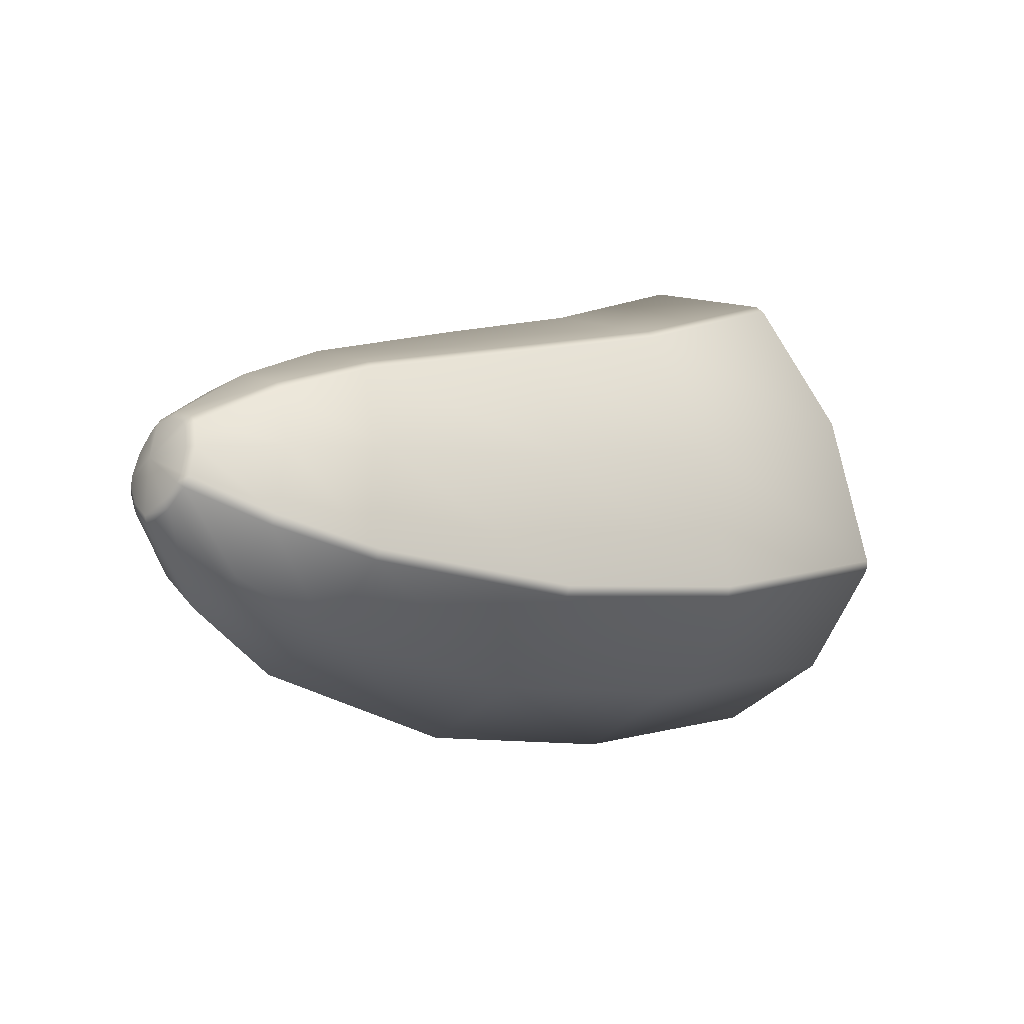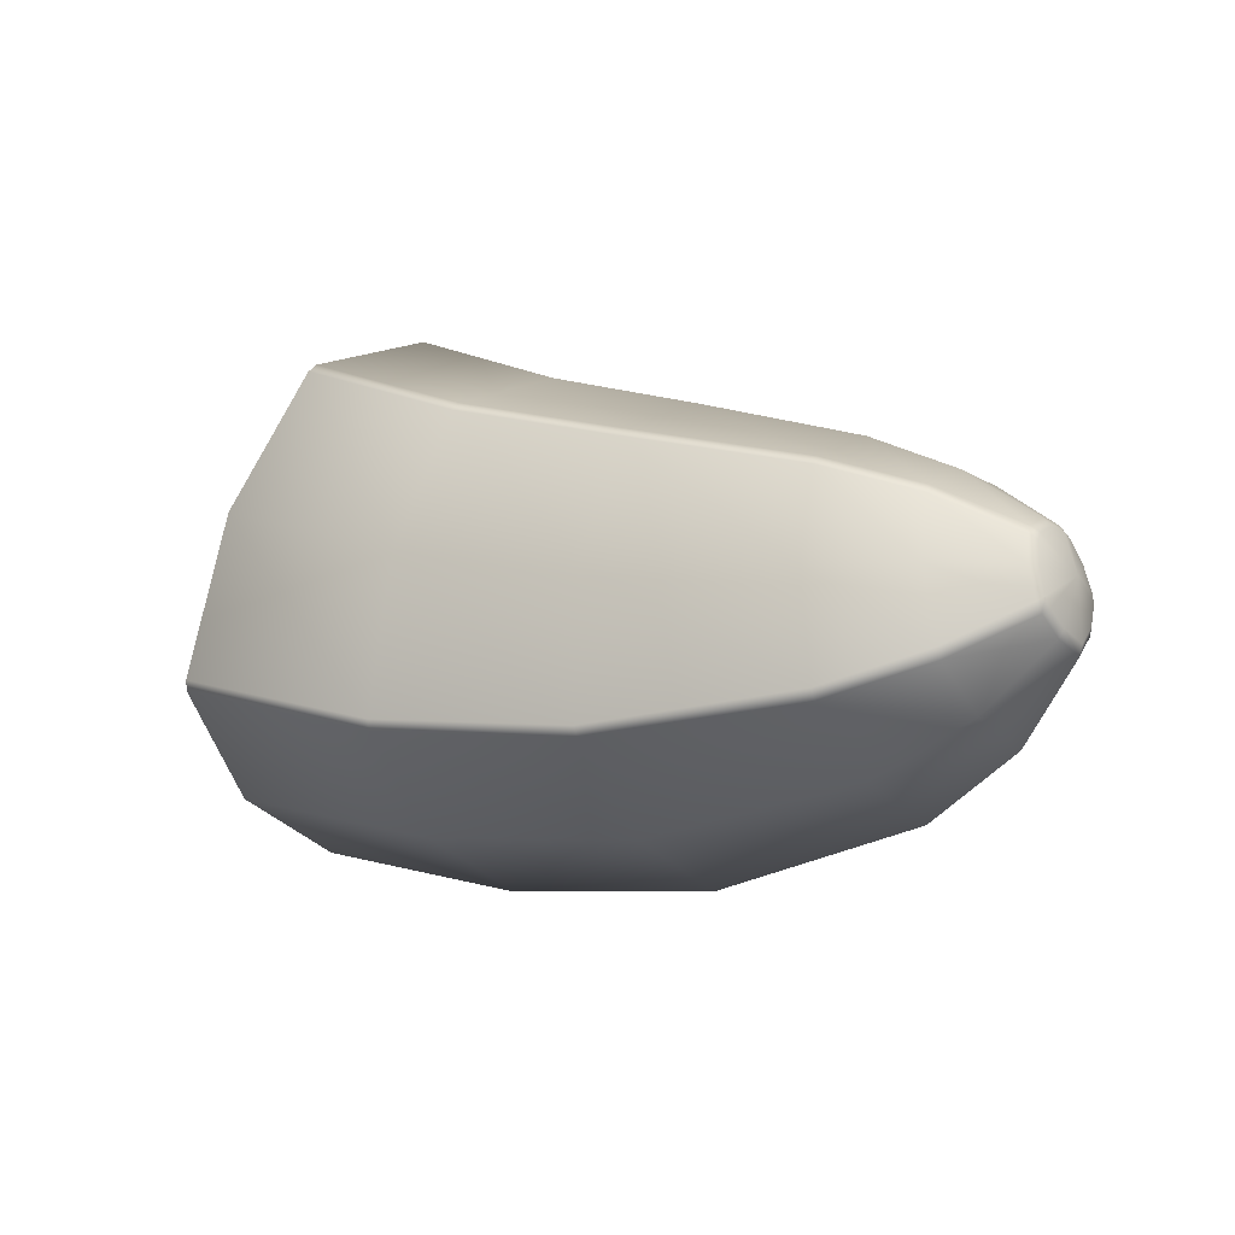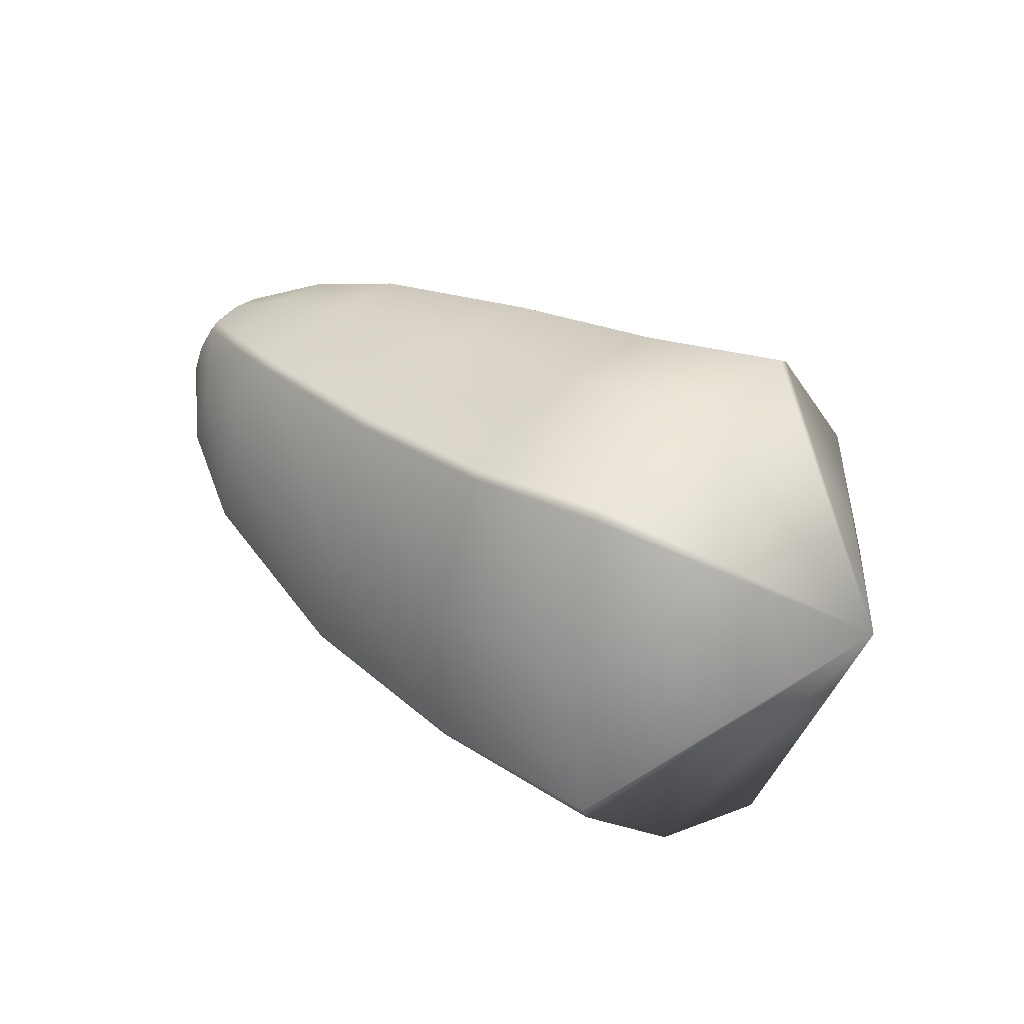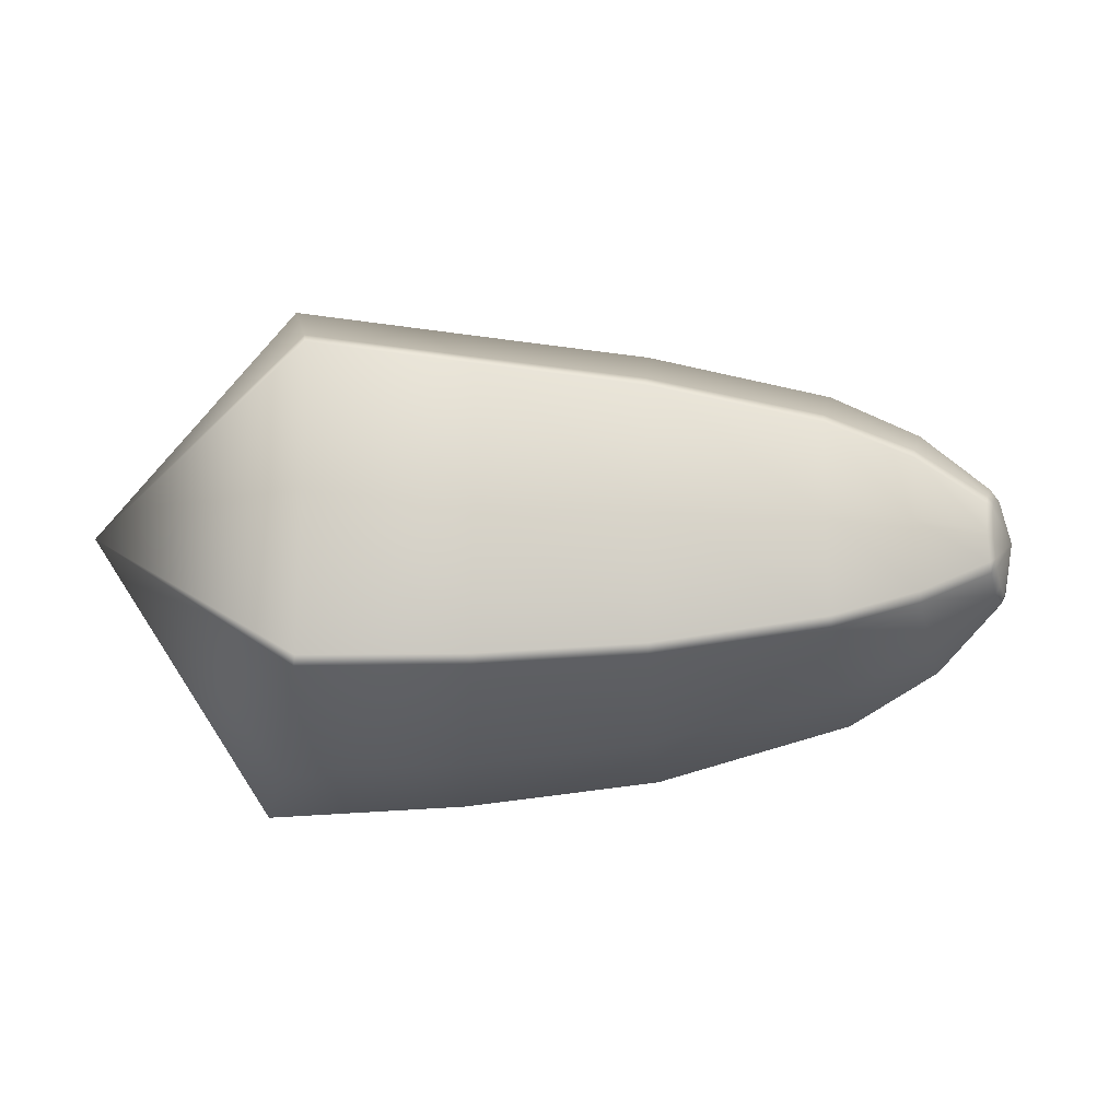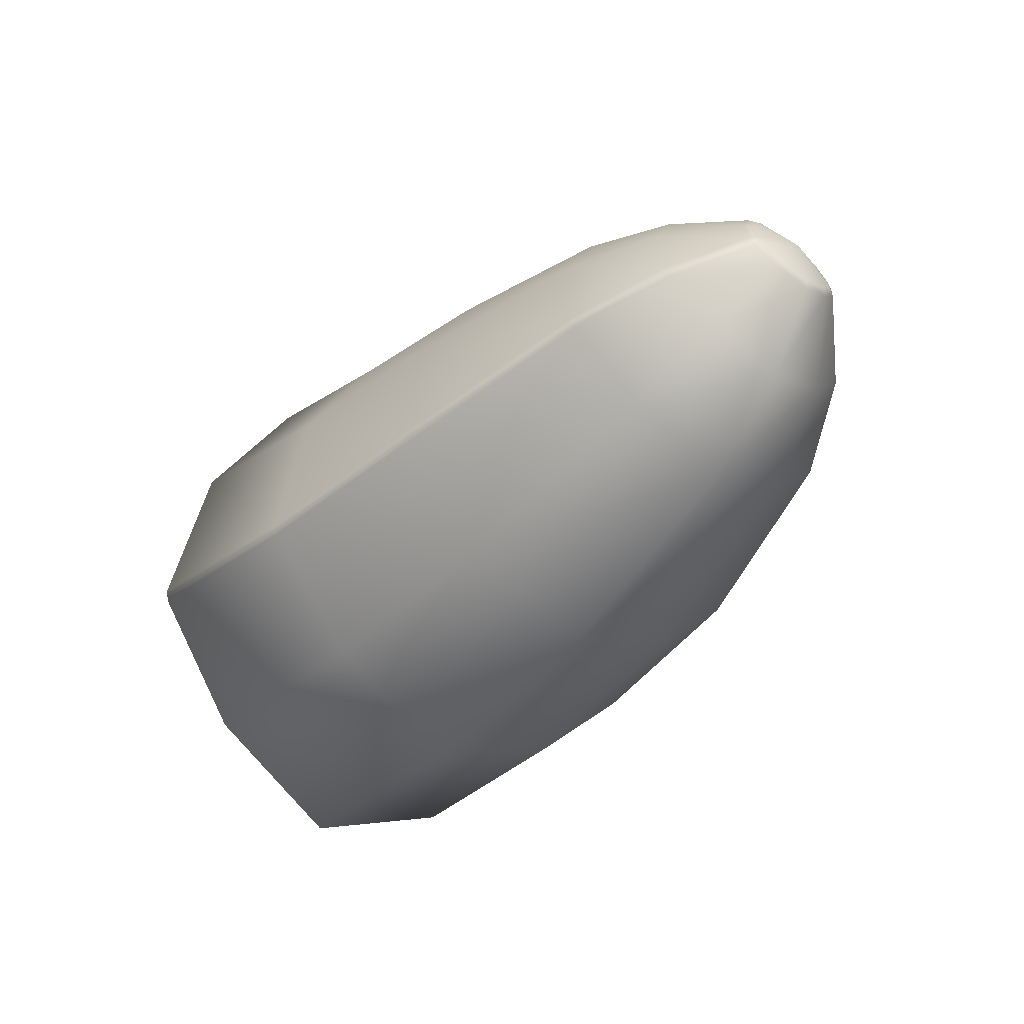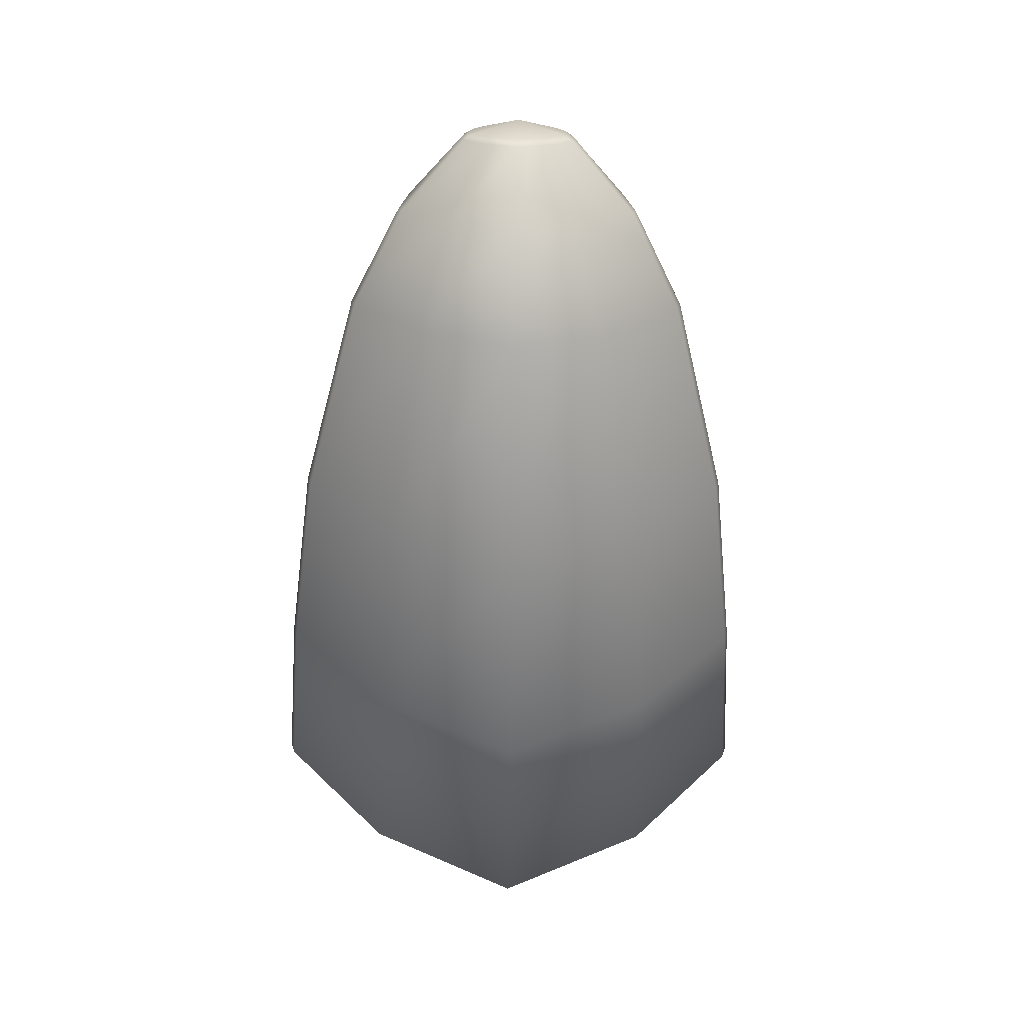
<metadata>
{"format":"obj","ext":"obj","renderer":"f3d","projection":"perspective","resolution":1024,"background":"white","views":[{"elev":-2.1,"azim":-38.5,"up":"+Y"},{"elev":1.8,"azim":-146.8,"up":"+Y"},{"elev":41.0,"azim":39.4,"up":"+Y"},{"elev":-15.6,"azim":-177.8,"up":"+Z"},{"elev":-42.1,"azim":-129.2,"up":"+Y"},{"elev":-54.5,"azim":-90.8,"up":"+Y"}]}
</metadata>
<code>
g default
v -0.9386 0.02909 0.1152
v -0.9386 0.02909 -0.1167
v -0.8119 0.131 -0.2705
v -0.7661 0.3216 -0.000754
v -0.8119 0.131 0.269
v -0.5964 0.1247 -0.3779
v -0.5493 0.3947 -0.000753
v -0.5964 0.1247 0.3764
v -0.1477 0.1195 -0.4914
v -0.134 0.4756 -0.000751
v -0.1477 0.1195 0.4898
v 0.2941 0.1521 -0.5452
v 0.2563 0.5458 -0.00075
v 0.2941 0.1521 0.5437
v 0.7266 0.2358 -0.5789
v 0.6309 0.6448 -0.000748
v 0.7266 0.2358 0.5774
v 1.198 0.2302 -0.000745
v -0.7783 0.2715 -0.1887
v -0.7744 0.2877 -0.1658
v -0.7744 0.2877 0.1643
v -0.7783 0.2715 0.1872
v -0.8515 -0.03381 0.2892
v -0.8577 -0.06001 0.2803
v -0.8577 -0.06001 -0.2819
v -0.8515 -0.03381 -0.2907
v -0.5607 0.3295 -0.2605
v -0.5579 0.3459 -0.2377
v -0.5579 0.3459 0.2362
v -0.5607 0.3295 0.259
v -0.6382 -0.1144 0.4054
v -0.6427 -0.1409 0.3965
v -0.6427 -0.1409 -0.398
v -0.6382 -0.1144 -0.4069
v -0.1372 0.3937 -0.3364
v -0.1365 0.4104 -0.3135
v -0.1365 0.4104 0.312
v -0.1372 0.3937 0.3349
v -0.1601 -0.2006 0.5281
v -0.1611 -0.2275 0.5192
v -0.1611 -0.2275 -0.5207
v -0.1601 -0.2006 -0.5296
v 0.2648 0.4567 -0.3724
v 0.2632 0.4734 -0.3495
v 0.2632 0.4734 0.348
v 0.2648 0.4567 0.3709
v 0.3289 -0.2034 0.5864
v 0.3316 -0.2302 0.5775
v 0.3316 -0.2302 -0.579
v 0.3289 -0.2034 -0.5879
v 0.6524 0.5531 -0.3949
v 0.6485 0.5693 -0.372
v 0.6485 0.5693 0.3705
v 0.6524 0.5531 0.3934
v 0.8133 -0.1344 0.6227
v 0.8194 -0.1606 0.6139
v 0.8194 -0.1606 -0.6153
v 0.8133 -0.1344 -0.6242
v -1.026 0.1041 -0.000756
v -0.9547 0.2044 -0.07381
v -0.971 0.1907 -0.06195
v -0.9752 0.1762 -0.08263
v -0.9594 0.1884 -0.09654
v -0.9594 0.1884 0.09503
v -0.9752 0.1762 0.08112
v -0.971 0.1907 0.06044
v -0.9547 0.2044 0.0723
v -1.005 0.02932 0.1311
v -1.015 0.04094 0.1115
v -1.008 0.06443 0.1195
v -0.9979 0.05514 0.1401
v -0.9979 0.05514 -0.1417
v -1.008 0.06443 -0.121
v -1.015 0.04094 -0.113
v -1.005 0.02932 -0.1327
v -0.9765 0.128 -0.1329
v -0.99 0.1257 -0.1129
v -0.9499 0.2202 -0.000755
v -0.9673 0.2035 -0.000755
v -0.9765 0.128 0.1314
v -0.9901 0.1257 0.1114
v -0.886 -0.1774 0.166
v -0.9046 -0.255 -0.000755
v -0.6727 -0.3121 0.2324
v -0.6918 -0.4217 -0.000754
v -0.1699 -0.4569 0.3025
v -0.1755 -0.6014 -0.000752
v 0.3553 -0.485 0.3357
v 0.3706 -0.6448 -0.000749
v 0.8816 -0.4259 0.3566
v 0.9204 -0.5919 -0.000747
v -1.02 -0.02123 0.08092
v -1.027 -0.001308 0.0689
v -1.031 -0.05967 -0.000756
v -1.037 -0.03411 -0.000756
v -0.886 -0.1774 -0.1675
v -0.6727 -0.3121 -0.2339
v -0.1699 -0.4569 -0.304
v 0.3553 -0.485 -0.3372
v 0.8816 -0.4259 -0.3581
v -1.02 -0.02123 -0.08243
v -1.027 -0.001308 -0.07041
g FoodShortLUpperLeg
f 19 20 28 27
f 21 22 30 29
f 23 24 32 31
f 25 26 34 33
f 27 28 36 35
f 29 30 38 37
f 31 32 40 39
f 33 34 42 41
f 35 36 44 43
f 37 38 46 45
f 39 40 48 47
f 41 42 50 49
f 43 44 52 51
f 45 46 54 53
f 47 48 56 55
f 49 50 58 57
f 51 52 18
f 53 54 18
f 55 56 18
f 57 58 18
f 3 19 27 6
f 20 4 7 28
f 4 21 29 7
f 22 5 8 30
f 5 23 31 8
f 26 3 6 34
f 6 27 35 9
f 28 7 10 36
f 7 29 37 10
f 30 8 11 38
f 8 31 39 11
f 34 6 9 42
f 9 35 43 12
f 36 10 13 44
f 10 37 45 13
f 38 11 14 46
f 11 39 47 14
f 42 9 12 50
f 12 43 51 15
f 44 13 16 52
f 13 45 53 16
f 46 14 17 54
f 14 47 55 17
f 50 12 15 58
f 15 51 18
f 52 16 18
f 16 53 18
f 54 17 18
f 17 55 18
f 58 15 18
f 60 61 79 78
f 61 60 63 62
f 62 63 76 77
f 64 65 81 80
f 65 64 67 66
f 66 67 78 79
f 69 68 71 70
f 70 71 80 81
f 72 73 77 76
f 73 72 75 74
f 61 62 59
f 63 60 20 19
f 65 66 59
f 67 64 22 21
f 69 70 59
f 71 68 24 23
f 73 74 59
f 75 72 26 25
f 76 63 19 3
f 60 78 4 20
f 78 67 21 4
f 64 80 5 22
f 80 71 23 5
f 72 76 3 26
f 62 77 59
f 79 61 59
f 66 79 59
f 81 65 59
f 70 81 59
f 77 73 59
f 69 1 68
f 75 2 74
f 82 83 85 84
f 84 85 87 86
f 86 87 89 88
f 88 89 91 90
f 90 91 18
f 24 82 84 32
f 32 84 86 40
f 40 86 88 48
f 48 88 90 56
f 56 90 18
f 92 93 95 94
f 93 92 68 69
f 92 94 83 82
f 68 92 82 24
f 93 69 59
f 95 93 59
f 83 96 97 85
f 85 97 98 87
f 87 98 99 89
f 89 99 100 91
f 91 100 18
f 96 25 33 97
f 97 33 41 98
f 98 41 49 99
f 99 49 57 100
f 100 57 18
f 94 95 102 101
f 101 102 74 75
f 94 101 96 83
f 101 75 25 96
f 102 95 59
f 74 102 59

</code>
